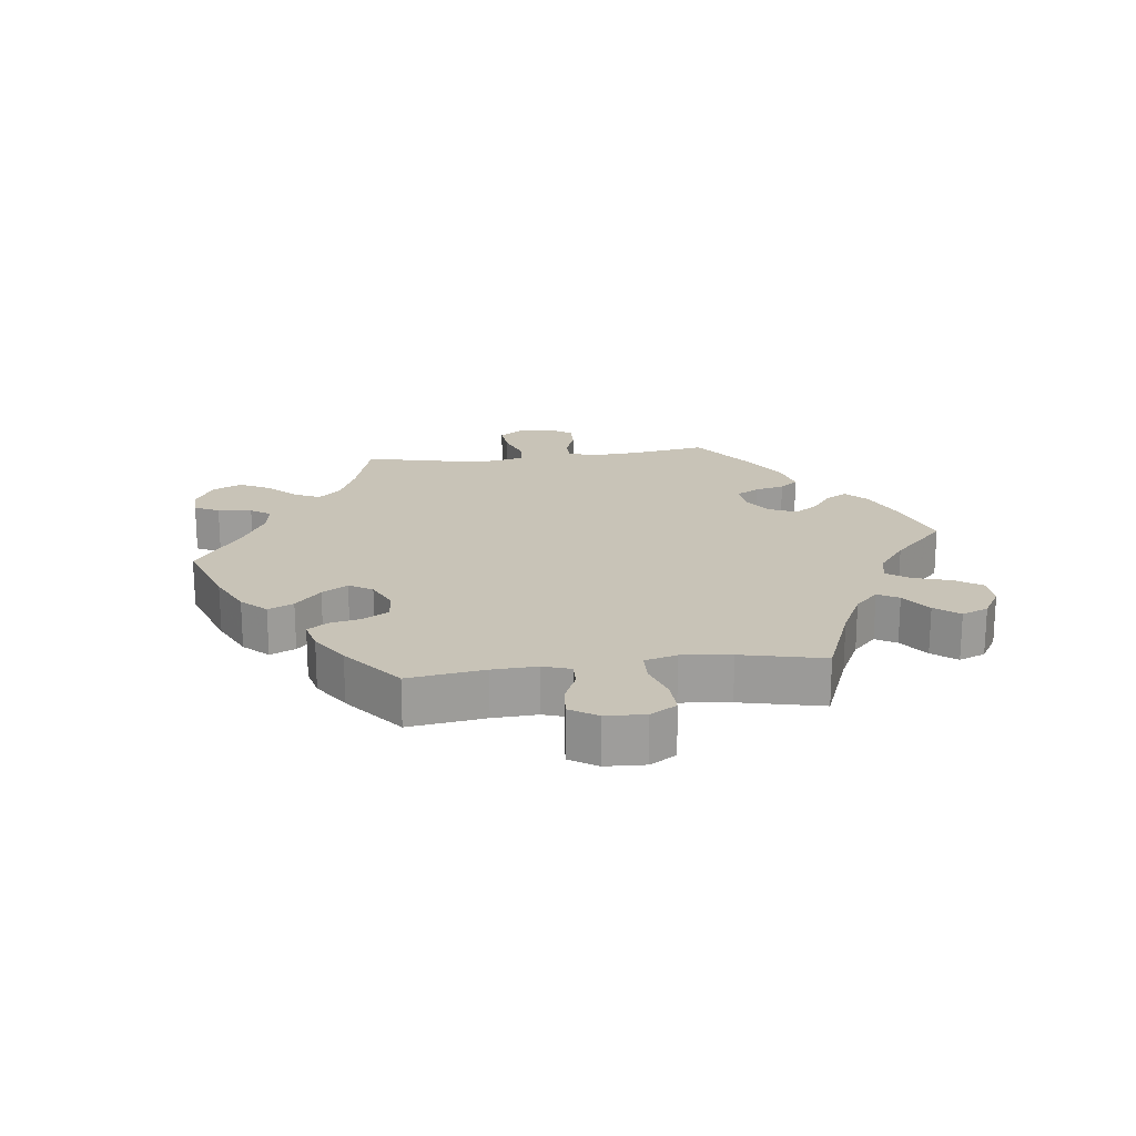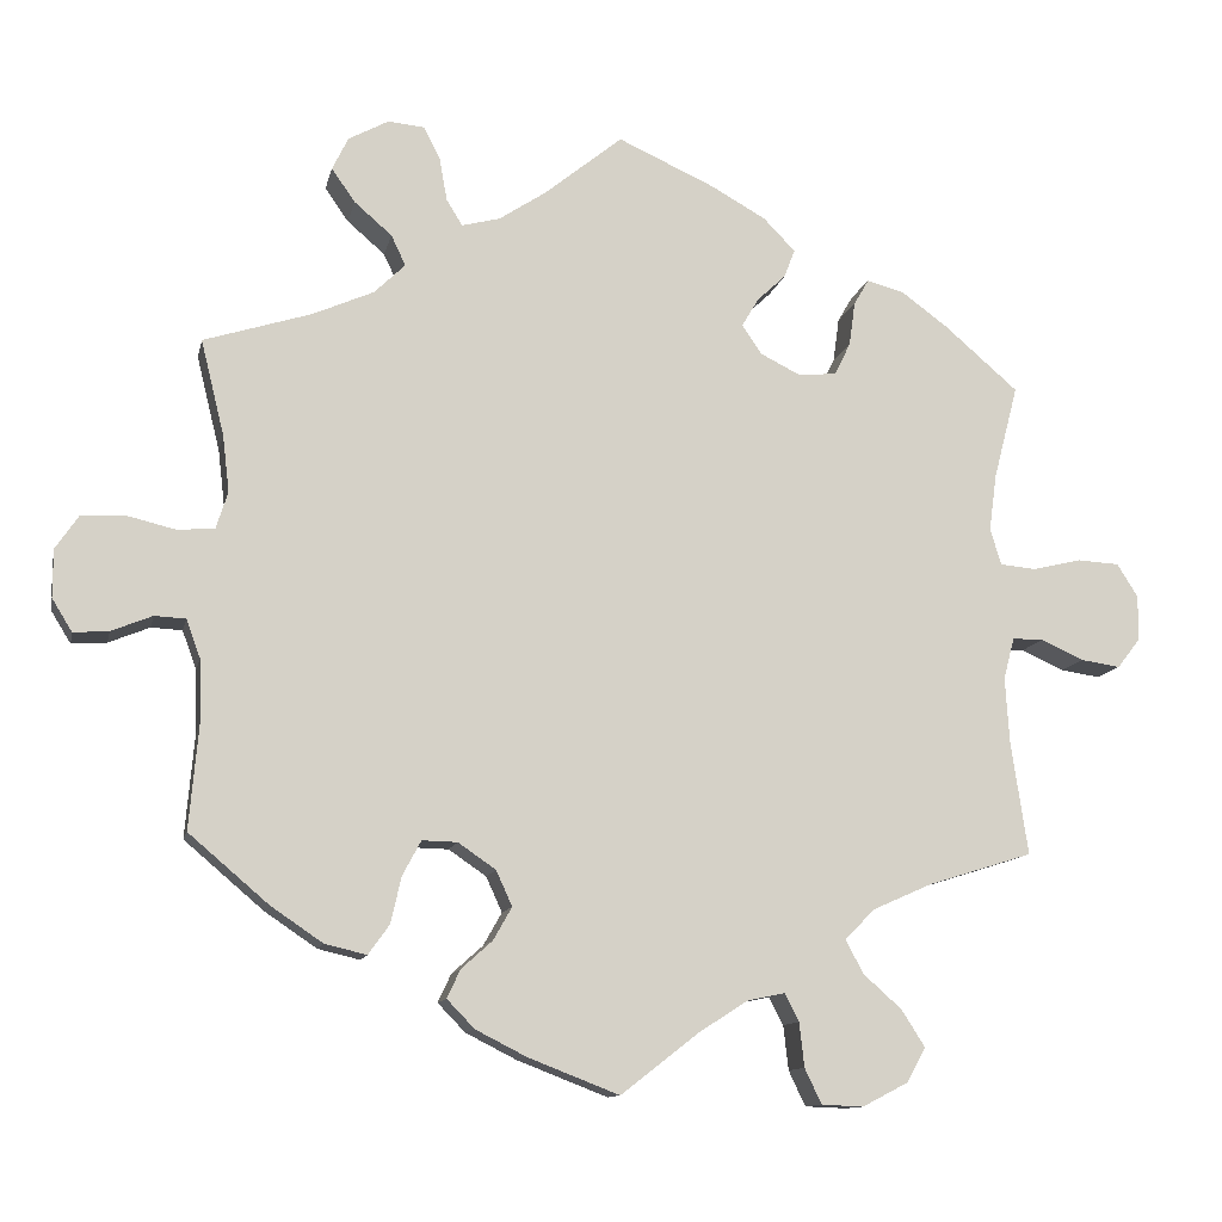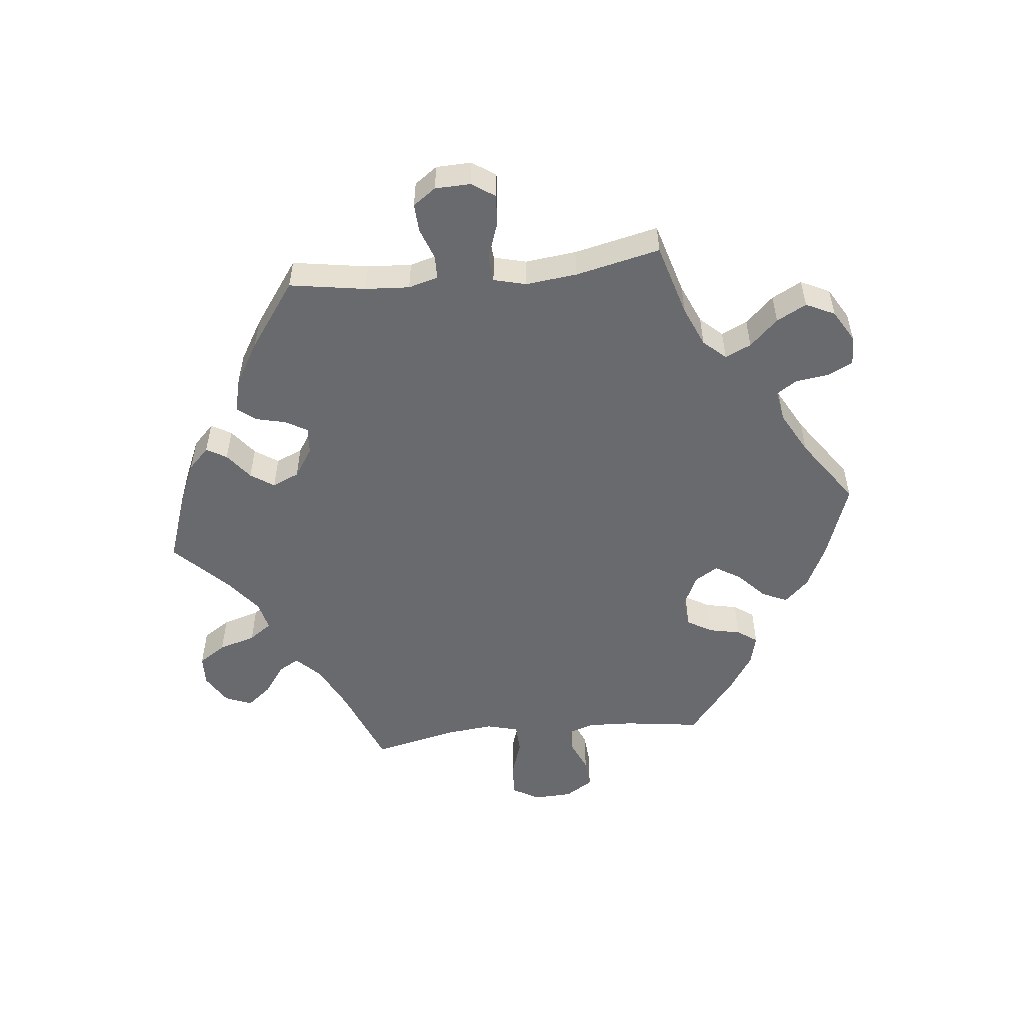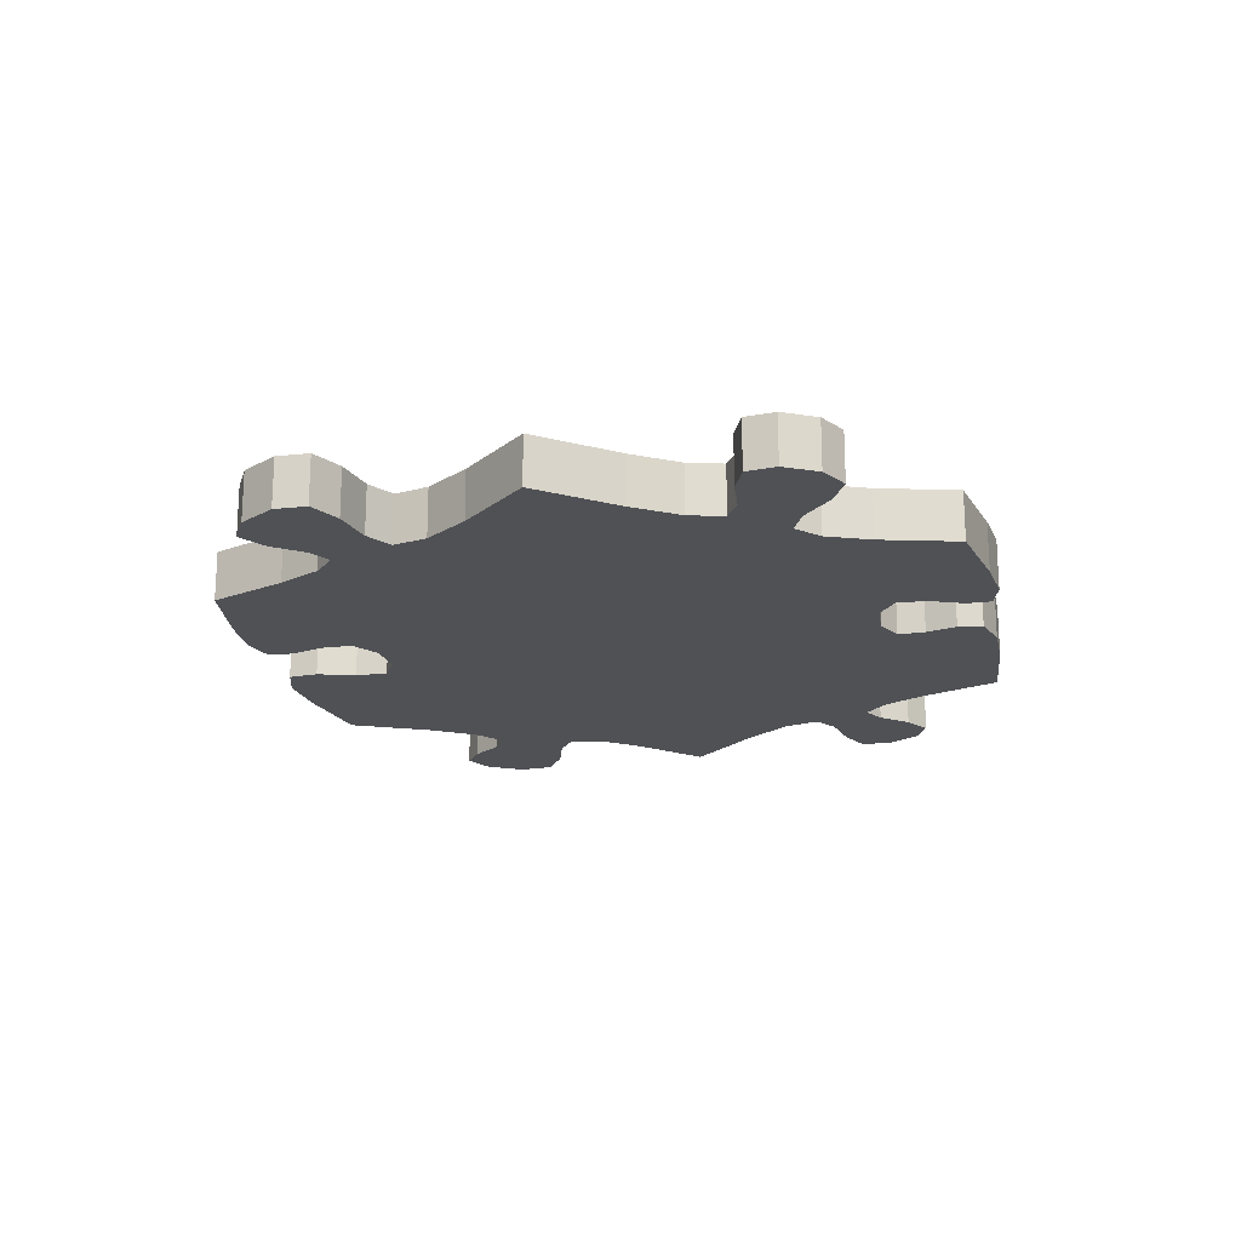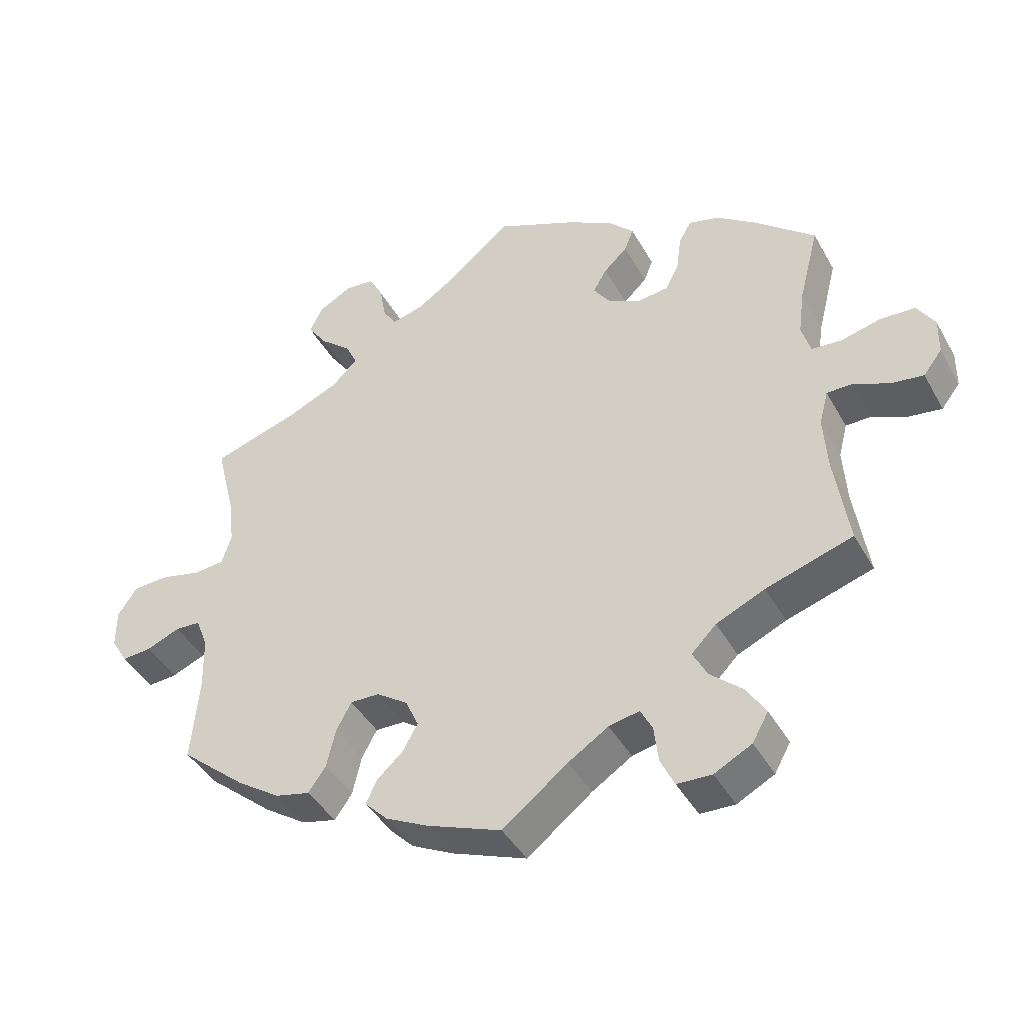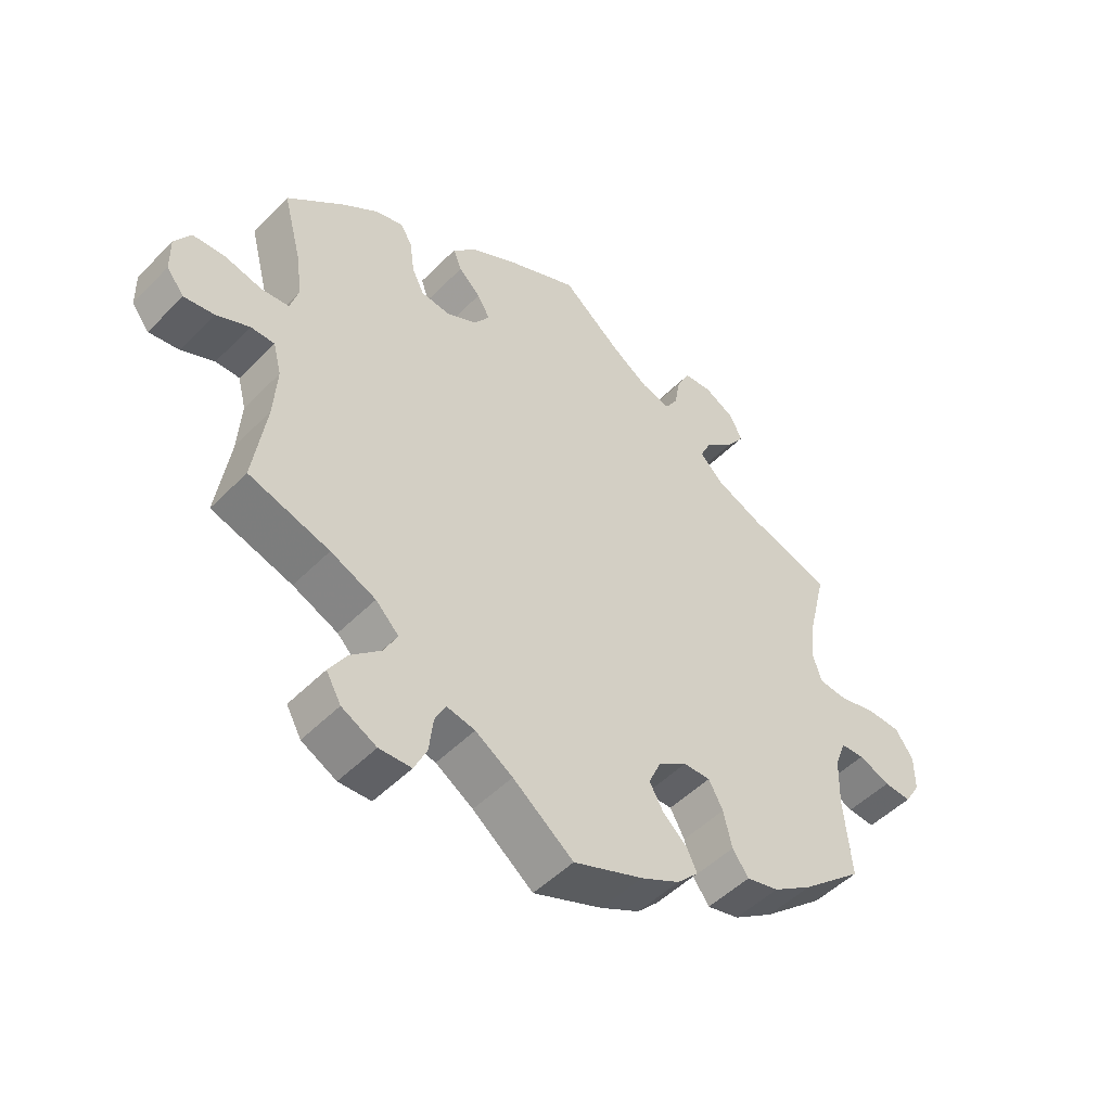
<metadata>
{"format":"obj","ext":"obj","renderer":"f3d","projection":"perspective","resolution":1024,"background":"white","views":[{"elev":19.7,"azim":-157.1,"up":"+Y"},{"elev":-11.6,"azim":168.1,"up":"+Z"},{"elev":-53.0,"azim":36.1,"up":"+Y"},{"elev":-19.7,"azim":-107.7,"up":"+Y"},{"elev":-42.6,"azim":-152.6,"up":"+Z"},{"elev":-49.6,"azim":-42.1,"up":"+Z"}]}
</metadata>
<code>
v -0.481 0.07 -0.155
v -0.476 0.07 -0.076
v -0.489 0.07 -0.026
v -0.526 0.07 -0.026
v -0.577 0.07 -0.049
v -0.624 0.07 -0.056
v -0.651 0.07 -0.021
v -0.652 0.07 0.033
v -0.627 0.07 0.073
v -0.577 0.07 0.076
v -0.519 0.07 0.062
v -0.476 0.07 0.066
v -0.463 0.07 0.11
v -0.472 0.07 0.177
v -0.501 0.07 0.289
v -0.413 0.07 0.365
v -0.357 0.07 0.406
v -0.313 0.07 0.418
v -0.295 0.07 0.387
v -0.288 0.07 0.335
v -0.269 0.07 0.296
v -0.224 0.07 0.291
v -0.176 0.07 0.315
v -0.152 0.07 0.35
v -0.172 0.07 0.384
v -0.206 0.07 0.416
v -0.219 0.07 0.45
v -0.181 0.07 0.489
v -0.115 0.07 0.526
v 0 0.07 0.578
v 0.092 0.07 0.503
v 0.149 0.07 0.465
v 0.195 0.07 0.453
v 0.214 0.07 0.484
v 0.223 0.07 0.535
v 0.243 0.07 0.574
v 0.286 0.07 0.578
v 0.334 0.07 0.552
v 0.353 0.07 0.513
v 0.325 0.07 0.473
v 0.28 0.07 0.434
v 0.263 0.07 0.398
v 0.3 0.07 0.362
v 0.373 0.07 0.33
v 0.501 0.07 0.29
v 0.473 0.07 0.176
v 0.465 0.07 0.109
v 0.479 0.07 0.065
v 0.523 0.07 0.061
v 0.581 0.07 0.075
v 0.633 0.07 0.073
v 0.661 0.07 0.032
v 0.661 0.07 -0.025
v 0.637 0.07 -0.064
v 0.595 0.07 -0.061
v 0.546 0.07 -0.041
v 0.509 0.07 -0.043
v 0.492 0.07 -0.089
v 0.49 0.07 -0.164
v 0.501 0.07 -0.288
v 0.406 0.07 -0.369
v 0.344 0.07 -0.411
v 0.294 0.07 -0.423
v 0.269 0.07 -0.388
v 0.256 0.07 -0.332
v 0.234 0.07 -0.291
v 0.192 0.07 -0.292
v 0.147 0.07 -0.323
v 0.128 0.07 -0.365
v 0.15 0.07 -0.404
v 0.187 0.07 -0.437
v 0.203 0.07 -0.471
v 0.17 0.07 -0.505
v 0.109 0.07 -0.536
v 0.001 0.07 -0.578
v -0.093 0.07 -0.505
v -0.151 0.07 -0.468
v -0.195 0.07 -0.459
v -0.212 0.07 -0.492
v -0.218 0.07 -0.545
v -0.238 0.07 -0.587
v -0.288 0.07 -0.589
v -0.342 0.07 -0.561
v -0.365 0.07 -0.52
v -0.337 0.07 -0.476
v -0.291 0.07 -0.435
v -0.27 0.07 -0.395
v -0.306 0.07 -0.359
v -0.376 0.07 -0.328
v -0.501 0.07 -0.289
v -0.481 0 -0.155
v -0.476 0 -0.076
v -0.489 0 -0.026
v -0.526 0 -0.026
v -0.577 0 -0.049
v -0.624 0 -0.056
v -0.651 0 -0.021
v -0.652 0 0.033
v -0.627 0 0.073
v -0.577 0 0.076
v -0.519 0 0.062
v -0.476 0 0.066
v -0.463 0 0.11
v -0.472 0 0.177
v -0.501 0 0.289
v -0.413 0 0.365
v -0.357 0 0.406
v -0.313 0 0.418
v -0.295 0 0.387
v -0.288 0 0.335
v -0.269 0 0.296
v -0.224 0 0.291
v -0.176 0 0.315
v -0.152 0 0.35
v -0.172 0 0.384
v -0.206 0 0.416
v -0.219 0 0.45
v -0.181 0 0.489
v -0.115 0 0.526
v 0 0 0.578
v 0.092 0 0.503
v 0.149 0 0.465
v 0.195 0 0.453
v 0.214 0 0.484
v 0.223 0 0.535
v 0.243 0 0.574
v 0.286 0 0.578
v 0.334 0 0.552
v 0.353 0 0.513
v 0.325 0 0.473
v 0.28 0 0.434
v 0.263 0 0.398
v 0.3 0 0.362
v 0.373 0 0.33
v 0.501 0 0.29
v 0.473 0 0.176
v 0.465 0 0.109
v 0.479 0 0.065
v 0.523 0 0.061
v 0.581 0 0.075
v 0.633 0 0.073
v 0.661 0 0.032
v 0.661 0 -0.025
v 0.637 0 -0.064
v 0.595 0 -0.061
v 0.546 0 -0.041
v 0.509 0 -0.043
v 0.492 0 -0.089
v 0.49 0 -0.164
v 0.501 0 -0.288
v 0.406 0 -0.369
v 0.344 0 -0.411
v 0.294 0 -0.423
v 0.269 0 -0.388
v 0.256 0 -0.332
v 0.234 0 -0.291
v 0.192 0 -0.292
v 0.147 0 -0.323
v 0.128 0 -0.365
v 0.15 0 -0.404
v 0.187 0 -0.437
v 0.203 0 -0.471
v 0.17 0 -0.505
v 0.109 0 -0.536
v 0.001 0 -0.578
v -0.093 0 -0.505
v -0.151 0 -0.468
v -0.195 0 -0.459
v -0.212 0 -0.492
v -0.218 0 -0.545
v -0.238 0 -0.587
v -0.288 0 -0.589
v -0.342 0 -0.561
v -0.365 0 -0.52
v -0.337 0 -0.476
v -0.291 0 -0.435
v -0.27 0 -0.395
v -0.306 0 -0.359
v -0.376 0 -0.328
v -0.501 0 -0.289
f 89 90 1
f 88 89 1 2
f 87 88 2 3
f 83 84 85 86
f 83 86 87
f 82 83 87
f 79 80 81 82
f 78 79 82 87
f 77 78 87 3
f 73 74 75 76
f 73 76 77 3
f 70 71 72 73
f 69 70 73 3
f 62 63 64 65
f 62 65 66
f 59 60 61 62
f 58 59 62 66
f 57 58 66 67
f 53 54 55 56
f 53 56 57
f 52 53 57
f 49 50 51 52
f 48 49 52 57
f 47 48 57 67
f 44 45 46
f 43 44 46 47
f 42 43 47 67
f 38 39 40 41
f 38 41 42
f 37 38 42
f 34 35 36 37
f 33 34 37 42
f 32 33 42 67
f 28 29 30 31
f 25 26 27 28
f 24 25 28 31
f 23 24 31 32
f 17 18 19 20
f 17 20 21
f 14 15 16 17
f 13 14 17 21
f 12 13 21 22
f 8 9 10 11
f 8 11 12
f 7 8 12
f 4 5 6 7
f 3 4 7 12
f 68 69 3 12
f 23 32 67 68
f 12 22 23 68
f 91 180 179
f 92 91 179 178
f 93 92 178 177
f 176 175 174 173
f 177 176 173
f 177 173 172
f 172 171 170 169
f 177 172 169 168
f 93 177 168 167
f 166 165 164 163
f 93 167 166 163
f 163 162 161 160
f 93 163 160 159
f 155 154 153 152
f 156 155 152
f 152 151 150 149
f 156 152 149 148
f 157 156 148 147
f 146 145 144 143
f 147 146 143
f 147 143 142
f 142 141 140 139
f 147 142 139 138
f 157 147 138 137
f 136 135 134
f 137 136 134 133
f 157 137 133 132
f 131 130 129 128
f 132 131 128
f 132 128 127
f 127 126 125 124
f 132 127 124 123
f 157 132 123 122
f 121 120 119 118
f 118 117 116 115
f 121 118 115 114
f 122 121 114 113
f 110 109 108 107
f 111 110 107
f 107 106 105 104
f 111 107 104 103
f 112 111 103 102
f 101 100 99 98
f 102 101 98
f 102 98 97
f 97 96 95 94
f 102 97 94 93
f 102 93 159 158
f 158 157 122 113
f 158 113 112 102
f 1 91 92 2
f 2 92 93 3
f 3 93 94 4
f 4 94 95 5
f 5 95 96 6
f 6 96 97 7
f 7 97 98 8
f 8 98 99 9
f 9 99 100 10
f 10 100 101 11
f 11 101 102 12
f 12 102 103 13
f 13 103 104 14
f 14 104 105 15
f 15 105 106 16
f 16 106 107 17
f 17 107 108 18
f 18 108 109 19
f 19 109 110 20
f 20 110 111 21
f 21 111 112 22
f 22 112 113 23
f 23 113 114 24
f 24 114 115 25
f 25 115 116 26
f 26 116 117 27
f 27 117 118 28
f 28 118 119 29
f 29 119 120 30
f 30 120 121 31
f 31 121 122 32
f 32 122 123 33
f 33 123 124 34
f 34 124 125 35
f 35 125 126 36
f 36 126 127 37
f 37 127 128 38
f 38 128 129 39
f 39 129 130 40
f 40 130 131 41
f 41 131 132 42
f 42 132 133 43
f 43 133 134 44
f 44 134 135 45
f 45 135 136 46
f 46 136 137 47
f 47 137 138 48
f 48 138 139 49
f 49 139 140 50
f 50 140 141 51
f 51 141 142 52
f 52 142 143 53
f 53 143 144 54
f 54 144 145 55
f 55 145 146 56
f 56 146 147 57
f 57 147 148 58
f 58 148 149 59
f 59 149 150 60
f 60 150 151 61
f 61 151 152 62
f 62 152 153 63
f 63 153 154 64
f 64 154 155 65
f 65 155 156 66
f 66 156 157 67
f 67 157 158 68
f 68 158 159 69
f 69 159 160 70
f 70 160 161 71
f 71 161 162 72
f 72 162 163 73
f 73 163 164 74
f 74 164 165 75
f 75 165 166 76
f 76 166 167 77
f 77 167 168 78
f 78 168 169 79
f 79 169 170 80
f 80 170 171 81
f 81 171 172 82
f 82 172 173 83
f 83 173 174 84
f 84 174 175 85
f 85 175 176 86
f 86 176 177 87
f 87 177 178 88
f 88 178 179 89
f 89 179 180 90
f 90 180 91 1

</code>
